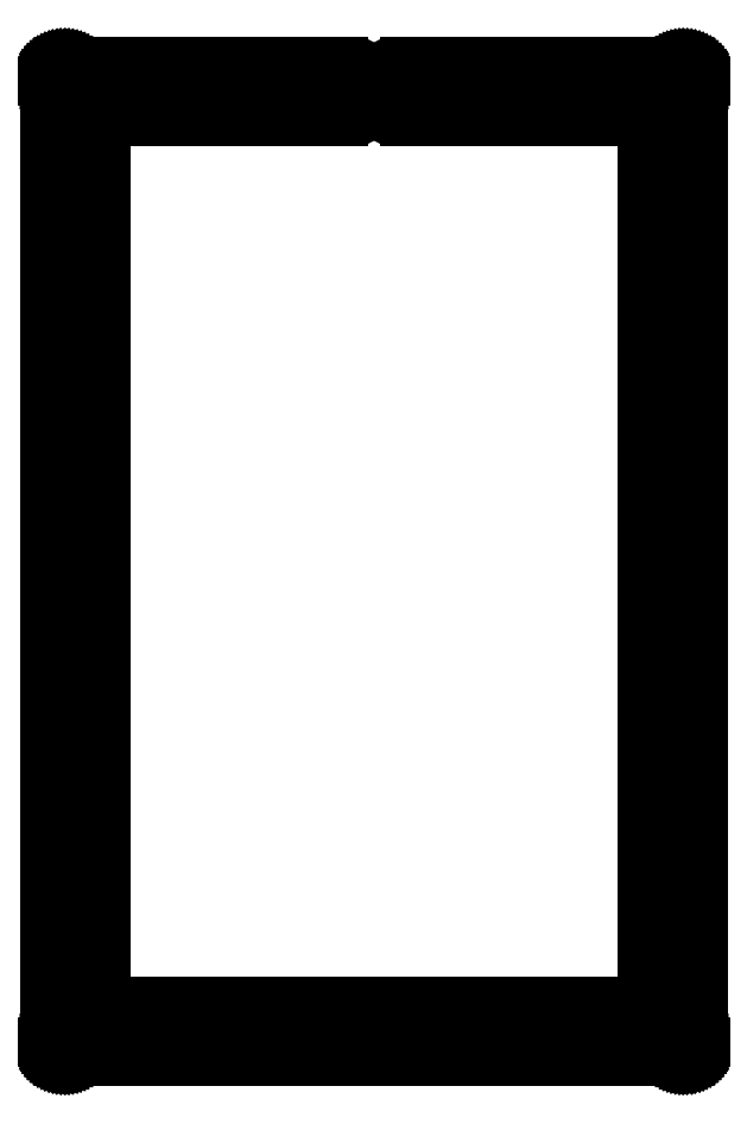
<metadata>
{"format":"dxf","ext":"dxf","renderer":"ezdxf+matplotlib","layout":"modelspace","background":"white","min_lineweight":24,"dpi":150}
</metadata>
<code>
0
SECTION
2
ENTITIES
0
LINE
8
0
10
90.29
20
2.113
30
0
11
90.29
21
135.9
31
0
0
LINE
8
0
10
90.29
20
135.9
30
0
11
90.29
21
136.1
31
0
0
LINE
8
0
10
90.29
20
136.1
30
0
11
90.27
21
136.3
31
0
0
LINE
8
0
10
90.27
20
136.3
30
0
11
90.24
21
136.4
31
0
0
LINE
8
0
10
90.24
20
136.4
30
0
11
90.2
21
136.6
31
0
0
LINE
8
0
10
90.2
20
136.6
30
0
11
90.14
21
136.7
31
0
0
LINE
8
0
10
90.14
20
136.7
30
0
11
90.08
21
136.8
31
0
0
LINE
8
0
10
90.08
20
136.8
30
0
11
90
21
137
31
0
0
LINE
8
0
10
90
20
137
30
0
11
89.91
21
137.1
31
0
0
LINE
8
0
10
89.91
20
137.1
30
0
11
89.82
21
137.2
31
0
0
LINE
8
0
10
89.82
20
137.2
30
0
11
89.71
21
137.4
31
0
0
LINE
8
0
10
89.71
20
137.4
30
0
11
89.59
21
137.5
31
0
0
LINE
8
0
10
89.59
20
137.5
30
0
11
89.47
21
137.6
31
0
0
LINE
8
0
10
89.47
20
137.6
30
0
11
89.34
21
137.6
31
0
0
LINE
8
0
10
89.34
20
137.6
30
0
11
89.2
21
137.7
31
0
0
LINE
8
0
10
89.2
20
137.7
30
0
11
89.06
21
137.8
31
0
0
LINE
8
0
10
89.06
20
137.8
30
0
11
88.91
21
137.8
31
0
0
LINE
8
0
10
88.91
20
137.8
30
0
11
88.76
21
137.9
31
0
0
LINE
8
0
10
88.76
20
137.9
30
0
11
88.61
21
137.9
31
0
0
LINE
8
0
10
88.61
20
137.9
30
0
11
88.45
21
137.9
31
0
0
LINE
8
0
10
88.45
20
137.9
30
0
11
88.29
21
137.9
31
0
0
LINE
8
0
10
88.29
20
137.9
30
0
11
50.19
21
137.9
31
0
0
LINE
8
0
10
50.19
20
137.9
30
0
11
50.19
21
130.9
31
0
0
LINE
8
0
10
50.19
20
130.9
30
0
11
83.29
21
130.9
31
0
0
LINE
8
0
10
83.29
20
130.9
30
0
11
83.29
21
7.112
31
0
0
LINE
8
0
10
83.29
20
7.112
30
0
11
7.094
21
7.112
31
0
0
LINE
8
0
10
7.094
20
7.112
30
0
11
7.094
21
130.9
31
0
0
LINE
8
0
10
7.094
20
130.9
30
0
11
40.19
21
130.9
31
0
0
LINE
8
0
10
40.19
20
130.9
30
0
11
40.19
21
137.9
31
0
0
LINE
8
0
10
40.19
20
137.9
30
0
11
2.093
21
137.9
31
0
0
LINE
8
0
10
2.093
20
137.9
30
0
11
1.936
21
137.9
31
0
0
LINE
8
0
10
1.936
20
137.9
30
0
11
1.78
21
137.9
31
0
0
LINE
8
0
10
1.78
20
137.9
30
0
11
1.626
21
137.9
31
0
0
LINE
8
0
10
1.626
20
137.9
30
0
11
1.476
21
137.8
31
0
0
LINE
8
0
10
1.476
20
137.8
30
0
11
1.328
21
137.8
31
0
0
LINE
8
0
10
1.328
20
137.8
30
0
11
1.185
21
137.7
31
0
0
LINE
8
0
10
1.185
20
137.7
30
0
11
1.049
21
137.6
31
0
0
LINE
8
0
10
1.049
20
137.6
30
0
11
0.9178
21
137.6
31
0
0
LINE
8
0
10
0.9178
20
137.6
30
0
11
0.7951
21
137.5
31
0
0
LINE
8
0
10
0.7951
20
137.5
30
0
11
0.6794
21
137.4
31
0
0
LINE
8
0
10
0.6794
20
137.4
30
0
11
0.5733
21
137.2
31
0
0
LINE
8
0
10
0.5733
20
137.2
30
0
11
0.4754
21
137.1
31
0
0
LINE
8
0
10
0.4754
20
137.1
30
0
11
0.3886
21
137
31
0
0
LINE
8
0
10
0.3886
20
137
30
0
11
0.3114
21
136.8
31
0
0
LINE
8
0
10
0.3114
20
136.8
30
0
11
0.2453
21
136.7
31
0
0
LINE
8
0
10
0.2453
20
136.7
30
0
11
0.1915
21
136.6
31
0
0
LINE
8
0
10
0.1915
20
136.6
30
0
11
0.1488
21
136.4
31
0
0
LINE
8
0
10
0.1488
20
136.4
30
0
11
0.1185
21
136.3
31
0
0
LINE
8
0
10
0.1185
20
136.3
30
0
11
0.09922
21
136.1
31
0
0
LINE
8
0
10
0.09922
20
136.1
30
0
11
0.09371
21
135.9
31
0
0
LINE
8
0
10
0.09371
20
135.9
30
0
11
0.09371
21
2.113
31
0
0
LINE
8
0
10
0.09371
20
2.113
30
0
11
0.09922
21
1.955
31
0
0
LINE
8
0
10
0.09922
20
1.955
30
0
11
0.1185
21
1.8
31
0
0
LINE
8
0
10
0.1185
20
1.8
30
0
11
0.1488
21
1.645
31
0
0
LINE
8
0
10
0.1488
20
1.645
30
0
11
0.1915
21
1.494
31
0
0
LINE
8
0
10
0.1915
20
1.494
30
0
11
0.2453
21
1.348
31
0
0
LINE
8
0
10
0.2453
20
1.348
30
0
11
0.3114
21
1.204
31
0
0
LINE
8
0
10
0.3114
20
1.204
30
0
11
0.3886
21
1.068
31
0
0
LINE
8
0
10
0.3886
20
1.068
30
0
11
0.4754
21
0.9371
31
0
0
LINE
8
0
10
0.4754
20
0.9371
30
0
11
0.5733
21
0.813
31
0
0
LINE
8
0
10
0.5733
20
0.813
30
0
11
0.6794
21
0.6987
31
0
0
LINE
8
0
10
0.6794
20
0.6987
30
0
11
0.7951
21
0.5912
31
0
0
LINE
8
0
10
0.7951
20
0.5912
30
0
11
0.9178
21
0.4947
31
0
0
LINE
8
0
10
0.9178
20
0.4947
30
0
11
1.049
21
0.4079
31
0
0
LINE
8
0
10
1.049
20
0.4079
30
0
11
1.185
21
0.3307
31
0
0
LINE
8
0
10
1.185
20
0.3307
30
0
11
1.328
21
0.2646
31
0
0
LINE
8
0
10
1.328
20
0.2646
30
0
11
1.476
21
0.2108
31
0
0
LINE
8
0
10
1.476
20
0.2108
30
0
11
1.626
21
0.1681
31
0
0
LINE
8
0
10
1.626
20
0.1681
30
0
11
1.78
21
0.1378
31
0
0
LINE
8
0
10
1.78
20
0.1378
30
0
11
1.936
21
0.1185
31
0
0
LINE
8
0
10
1.936
20
0.1185
30
0
11
2.093
21
0.113
31
0
0
LINE
8
0
10
2.093
20
0.113
30
0
11
88.29
21
0.113
31
0
0
LINE
8
0
10
88.29
20
0.113
30
0
11
88.45
21
0.1185
31
0
0
LINE
8
0
10
88.45
20
0.1185
30
0
11
88.61
21
0.1378
31
0
0
LINE
8
0
10
88.61
20
0.1378
30
0
11
88.76
21
0.1681
31
0
0
LINE
8
0
10
88.76
20
0.1681
30
0
11
88.91
21
0.2108
31
0
0
LINE
8
0
10
88.91
20
0.2108
30
0
11
89.06
21
0.2646
31
0
0
LINE
8
0
10
89.06
20
0.2646
30
0
11
89.2
21
0.3307
31
0
0
LINE
8
0
10
89.2
20
0.3307
30
0
11
89.34
21
0.4079
31
0
0
LINE
8
0
10
89.34
20
0.4079
30
0
11
89.47
21
0.4947
31
0
0
LINE
8
0
10
89.47
20
0.4947
30
0
11
89.59
21
0.5912
31
0
0
LINE
8
0
10
89.59
20
0.5912
30
0
11
89.71
21
0.6987
31
0
0
LINE
8
0
10
89.71
20
0.6987
30
0
11
89.82
21
0.813
31
0
0
LINE
8
0
10
89.82
20
0.813
30
0
11
89.91
21
0.9371
31
0
0
LINE
8
0
10
89.91
20
0.9371
30
0
11
90
21
1.068
31
0
0
LINE
8
0
10
90
20
1.068
30
0
11
90.08
21
1.204
31
0
0
LINE
8
0
10
90.08
20
1.204
30
0
11
90.14
21
1.348
31
0
0
LINE
8
0
10
90.14
20
1.348
30
0
11
90.2
21
1.494
31
0
0
LINE
8
0
10
90.2
20
1.494
30
0
11
90.24
21
1.645
31
0
0
LINE
8
0
10
90.24
20
1.645
30
0
11
90.27
21
1.8
31
0
0
LINE
8
0
10
90.27
20
1.8
30
0
11
90.29
21
1.955
31
0
0
LINE
8
0
10
90.29
20
1.955
30
0
11
90.29
21
2.113
31
0
0
LINE
8
0
10
45.19
20
136.4
30
0
11
45.81
21
136.3
31
0
0
LINE
8
0
10
45.81
20
136.3
30
0
11
46.37
21
136.1
31
0
0
LINE
8
0
10
46.37
20
136.1
30
0
11
46.81
21
135.6
31
0
0
LINE
8
0
10
46.81
20
135.6
30
0
11
47.1
21
135.1
31
0
0
LINE
8
0
10
47.1
20
135.1
30
0
11
47.19
21
134.4
31
0
0
LINE
8
0
10
47.19
20
134.4
30
0
11
47.1
21
133.8
31
0
0
LINE
8
0
10
47.1
20
133.8
30
0
11
46.81
21
133.3
31
0
0
LINE
8
0
10
46.81
20
133.3
30
0
11
46.37
21
132.8
31
0
0
LINE
8
0
10
46.37
20
132.8
30
0
11
45.81
21
132.5
31
0
0
LINE
8
0
10
45.81
20
132.5
30
0
11
45.19
21
132.4
31
0
0
LINE
8
0
10
45.19
20
132.4
30
0
11
44.58
21
132.5
31
0
0
LINE
8
0
10
44.58
20
132.5
30
0
11
44.02
21
132.8
31
0
0
LINE
8
0
10
44.02
20
132.8
30
0
11
43.58
21
133.3
31
0
0
LINE
8
0
10
43.58
20
133.3
30
0
11
43.29
21
133.8
31
0
0
LINE
8
0
10
43.29
20
133.8
30
0
11
43.19
21
134.4
31
0
0
LINE
8
0
10
43.19
20
134.4
30
0
11
43.29
21
135.1
31
0
0
LINE
8
0
10
43.29
20
135.1
30
0
11
43.58
21
135.6
31
0
0
LINE
8
0
10
43.58
20
135.6
30
0
11
44.02
21
136.1
31
0
0
LINE
8
0
10
44.02
20
136.1
30
0
11
44.58
21
136.3
31
0
0
LINE
8
0
10
44.58
20
136.3
30
0
11
45.19
21
136.4
31
0
0
LINE
8
0
10
86.79
20
136.4
30
0
11
87.41
21
136.3
31
0
0
LINE
8
0
10
87.41
20
136.3
30
0
11
87.97
21
136.1
31
0
0
LINE
8
0
10
87.97
20
136.1
30
0
11
88.41
21
135.6
31
0
0
LINE
8
0
10
88.41
20
135.6
30
0
11
88.7
21
135.1
31
0
0
LINE
8
0
10
88.7
20
135.1
30
0
11
88.79
21
134.4
31
0
0
LINE
8
0
10
88.79
20
134.4
30
0
11
88.7
21
133.8
31
0
0
LINE
8
0
10
88.7
20
133.8
30
0
11
88.41
21
133.3
31
0
0
LINE
8
0
10
88.41
20
133.3
30
0
11
87.97
21
132.8
31
0
0
LINE
8
0
10
87.97
20
132.8
30
0
11
87.41
21
132.5
31
0
0
LINE
8
0
10
87.41
20
132.5
30
0
11
86.79
21
132.4
31
0
0
LINE
8
0
10
86.79
20
132.4
30
0
11
86.18
21
132.5
31
0
0
LINE
8
0
10
86.18
20
132.5
30
0
11
85.62
21
132.8
31
0
0
LINE
8
0
10
85.62
20
132.8
30
0
11
85.17
21
133.3
31
0
0
LINE
8
0
10
85.17
20
133.3
30
0
11
84.89
21
133.8
31
0
0
LINE
8
0
10
84.89
20
133.8
30
0
11
84.79
21
134.4
31
0
0
LINE
8
0
10
84.79
20
134.4
30
0
11
84.89
21
135.1
31
0
0
LINE
8
0
10
84.89
20
135.1
30
0
11
85.17
21
135.6
31
0
0
LINE
8
0
10
85.17
20
135.6
30
0
11
85.62
21
136.1
31
0
0
LINE
8
0
10
85.62
20
136.1
30
0
11
86.18
21
136.3
31
0
0
LINE
8
0
10
86.18
20
136.3
30
0
11
86.79
21
136.4
31
0
0
LINE
8
0
10
86.79
20
71.03
30
0
11
87.41
21
70.93
31
0
0
LINE
8
0
10
87.41
20
70.93
30
0
11
87.97
21
70.64
31
0
0
LINE
8
0
10
87.97
20
70.64
30
0
11
88.41
21
70.2
31
0
0
LINE
8
0
10
88.41
20
70.2
30
0
11
88.7
21
69.64
31
0
0
LINE
8
0
10
88.7
20
69.64
30
0
11
88.79
21
69.03
31
0
0
LINE
8
0
10
88.79
20
69.03
30
0
11
88.7
21
68.41
31
0
0
LINE
8
0
10
88.7
20
68.41
30
0
11
88.41
21
67.85
31
0
0
LINE
8
0
10
88.41
20
67.85
30
0
11
87.97
21
67.41
31
0
0
LINE
8
0
10
87.97
20
67.41
30
0
11
87.41
21
67.12
31
0
0
LINE
8
0
10
87.41
20
67.12
30
0
11
86.79
21
67.03
31
0
0
LINE
8
0
10
86.79
20
67.03
30
0
11
86.18
21
67.12
31
0
0
LINE
8
0
10
86.18
20
67.12
30
0
11
85.62
21
67.41
31
0
0
LINE
8
0
10
85.62
20
67.41
30
0
11
85.17
21
67.85
31
0
0
LINE
8
0
10
85.17
20
67.85
30
0
11
84.89
21
68.41
31
0
0
LINE
8
0
10
84.89
20
68.41
30
0
11
84.79
21
69.03
31
0
0
LINE
8
0
10
84.79
20
69.03
30
0
11
84.89
21
69.64
31
0
0
LINE
8
0
10
84.89
20
69.64
30
0
11
85.17
21
70.2
31
0
0
LINE
8
0
10
85.17
20
70.2
30
0
11
85.62
21
70.64
31
0
0
LINE
8
0
10
85.62
20
70.64
30
0
11
86.18
21
70.93
31
0
0
LINE
8
0
10
86.18
20
70.93
30
0
11
86.79
21
71.03
31
0
0
LINE
8
0
10
86.79
20
5.613
30
0
11
87.41
21
5.515
31
0
0
LINE
8
0
10
87.41
20
5.515
30
0
11
87.97
21
5.231
31
0
0
LINE
8
0
10
87.97
20
5.231
30
0
11
88.41
21
4.789
31
0
0
LINE
8
0
10
88.41
20
4.789
30
0
11
88.7
21
4.231
31
0
0
LINE
8
0
10
88.7
20
4.231
30
0
11
88.79
21
3.612
31
0
0
LINE
8
0
10
88.79
20
3.612
30
0
11
88.7
21
2.994
31
0
0
LINE
8
0
10
88.7
20
2.994
30
0
11
88.41
21
2.436
31
0
0
LINE
8
0
10
88.41
20
2.436
30
0
11
87.97
21
1.994
31
0
0
LINE
8
0
10
87.97
20
1.994
30
0
11
87.41
21
1.71
31
0
0
LINE
8
0
10
87.41
20
1.71
30
0
11
86.79
21
1.612
31
0
0
LINE
8
0
10
86.79
20
1.612
30
0
11
86.18
21
1.71
31
0
0
LINE
8
0
10
86.18
20
1.71
30
0
11
85.62
21
1.994
31
0
0
LINE
8
0
10
85.62
20
1.994
30
0
11
85.17
21
2.436
31
0
0
LINE
8
0
10
85.17
20
2.436
30
0
11
84.89
21
2.994
31
0
0
LINE
8
0
10
84.89
20
2.994
30
0
11
84.79
21
3.612
31
0
0
LINE
8
0
10
84.79
20
3.612
30
0
11
84.89
21
4.231
31
0
0
LINE
8
0
10
84.89
20
4.231
30
0
11
85.17
21
4.789
31
0
0
LINE
8
0
10
85.17
20
4.789
30
0
11
85.62
21
5.231
31
0
0
LINE
8
0
10
85.62
20
5.231
30
0
11
86.18
21
5.515
31
0
0
LINE
8
0
10
86.18
20
5.515
30
0
11
86.79
21
5.613
31
0
0
LINE
8
0
10
45.19
20
5.613
30
0
11
45.81
21
5.515
31
0
0
LINE
8
0
10
45.81
20
5.515
30
0
11
46.37
21
5.231
31
0
0
LINE
8
0
10
46.37
20
5.231
30
0
11
46.81
21
4.789
31
0
0
LINE
8
0
10
46.81
20
4.789
30
0
11
47.1
21
4.231
31
0
0
LINE
8
0
10
47.1
20
4.231
30
0
11
47.19
21
3.612
31
0
0
LINE
8
0
10
47.19
20
3.612
30
0
11
47.1
21
2.994
31
0
0
LINE
8
0
10
47.1
20
2.994
30
0
11
46.81
21
2.436
31
0
0
LINE
8
0
10
46.81
20
2.436
30
0
11
46.37
21
1.994
31
0
0
LINE
8
0
10
46.37
20
1.994
30
0
11
45.81
21
1.71
31
0
0
LINE
8
0
10
45.81
20
1.71
30
0
11
45.19
21
1.612
31
0
0
LINE
8
0
10
45.19
20
1.612
30
0
11
44.58
21
1.71
31
0
0
LINE
8
0
10
44.58
20
1.71
30
0
11
44.02
21
1.994
31
0
0
LINE
8
0
10
44.02
20
1.994
30
0
11
43.58
21
2.436
31
0
0
LINE
8
0
10
43.58
20
2.436
30
0
11
43.29
21
2.994
31
0
0
LINE
8
0
10
43.29
20
2.994
30
0
11
43.19
21
3.612
31
0
0
LINE
8
0
10
43.19
20
3.612
30
0
11
43.29
21
4.231
31
0
0
LINE
8
0
10
43.29
20
4.231
30
0
11
43.58
21
4.789
31
0
0
LINE
8
0
10
43.58
20
4.789
30
0
11
44.02
21
5.231
31
0
0
LINE
8
0
10
44.02
20
5.231
30
0
11
44.58
21
5.515
31
0
0
LINE
8
0
10
44.58
20
5.515
30
0
11
45.19
21
5.613
31
0
0
LINE
8
0
10
3.594
20
5.613
30
0
11
4.211
21
5.515
31
0
0
LINE
8
0
10
4.211
20
5.515
30
0
11
4.769
21
5.231
31
0
0
LINE
8
0
10
4.769
20
5.231
30
0
11
5.212
21
4.789
31
0
0
LINE
8
0
10
5.212
20
4.789
30
0
11
5.496
21
4.231
31
0
0
LINE
8
0
10
5.496
20
4.231
30
0
11
5.593
21
3.612
31
0
0
LINE
8
0
10
5.593
20
3.612
30
0
11
5.496
21
2.994
31
0
0
LINE
8
0
10
5.496
20
2.994
30
0
11
5.212
21
2.436
31
0
0
LINE
8
0
10
5.212
20
2.436
30
0
11
4.769
21
1.994
31
0
0
LINE
8
0
10
4.769
20
1.994
30
0
11
4.211
21
1.71
31
0
0
LINE
8
0
10
4.211
20
1.71
30
0
11
3.594
21
1.612
31
0
0
LINE
8
0
10
3.594
20
1.612
30
0
11
2.975
21
1.71
31
0
0
LINE
8
0
10
2.975
20
1.71
30
0
11
2.417
21
1.994
31
0
0
LINE
8
0
10
2.417
20
1.994
30
0
11
1.976
21
2.436
31
0
0
LINE
8
0
10
1.976
20
2.436
30
0
11
1.692
21
2.994
31
0
0
LINE
8
0
10
1.692
20
2.994
30
0
11
1.594
21
3.612
31
0
0
LINE
8
0
10
1.594
20
3.612
30
0
11
1.692
21
4.231
31
0
0
LINE
8
0
10
1.692
20
4.231
30
0
11
1.976
21
4.789
31
0
0
LINE
8
0
10
1.976
20
4.789
30
0
11
2.417
21
5.231
31
0
0
LINE
8
0
10
2.417
20
5.231
30
0
11
2.975
21
5.515
31
0
0
LINE
8
0
10
2.975
20
5.515
30
0
11
3.594
21
5.613
31
0
0
LINE
8
0
10
3.594
20
71.03
30
0
11
4.211
21
70.93
31
0
0
LINE
8
0
10
4.211
20
70.93
30
0
11
4.769
21
70.64
31
0
0
LINE
8
0
10
4.769
20
70.64
30
0
11
5.212
21
70.2
31
0
0
LINE
8
0
10
5.212
20
70.2
30
0
11
5.496
21
69.64
31
0
0
LINE
8
0
10
5.496
20
69.64
30
0
11
5.593
21
69.03
31
0
0
LINE
8
0
10
5.593
20
69.03
30
0
11
5.496
21
68.41
31
0
0
LINE
8
0
10
5.496
20
68.41
30
0
11
5.212
21
67.85
31
0
0
LINE
8
0
10
5.212
20
67.85
30
0
11
4.769
21
67.41
31
0
0
LINE
8
0
10
4.769
20
67.41
30
0
11
4.211
21
67.12
31
0
0
LINE
8
0
10
4.211
20
67.12
30
0
11
3.594
21
67.03
31
0
0
LINE
8
0
10
3.594
20
67.03
30
0
11
2.975
21
67.12
31
0
0
LINE
8
0
10
2.975
20
67.12
30
0
11
2.417
21
67.41
31
0
0
LINE
8
0
10
2.417
20
67.41
30
0
11
1.976
21
67.85
31
0
0
LINE
8
0
10
1.976
20
67.85
30
0
11
1.692
21
68.41
31
0
0
LINE
8
0
10
1.692
20
68.41
30
0
11
1.594
21
69.03
31
0
0
LINE
8
0
10
1.594
20
69.03
30
0
11
1.692
21
69.64
31
0
0
LINE
8
0
10
1.692
20
69.64
30
0
11
1.976
21
70.2
31
0
0
LINE
8
0
10
1.976
20
70.2
30
0
11
2.417
21
70.64
31
0
0
LINE
8
0
10
2.417
20
70.64
30
0
11
2.975
21
70.93
31
0
0
LINE
8
0
10
2.975
20
70.93
30
0
11
3.594
21
71.03
31
0
0
LINE
8
0
10
3.594
20
136.4
30
0
11
4.211
21
136.3
31
0
0
LINE
8
0
10
4.211
20
136.3
30
0
11
4.769
21
136.1
31
0
0
LINE
8
0
10
4.769
20
136.1
30
0
11
5.212
21
135.6
31
0
0
LINE
8
0
10
5.212
20
135.6
30
0
11
5.496
21
135.1
31
0
0
LINE
8
0
10
5.496
20
135.1
30
0
11
5.593
21
134.4
31
0
0
LINE
8
0
10
5.593
20
134.4
30
0
11
5.496
21
133.8
31
0
0
LINE
8
0
10
5.496
20
133.8
30
0
11
5.212
21
133.3
31
0
0
LINE
8
0
10
5.212
20
133.3
30
0
11
4.769
21
132.8
31
0
0
LINE
8
0
10
4.769
20
132.8
30
0
11
4.211
21
132.5
31
0
0
LINE
8
0
10
4.211
20
132.5
30
0
11
3.594
21
132.4
31
0
0
LINE
8
0
10
3.594
20
132.4
30
0
11
2.975
21
132.5
31
0
0
LINE
8
0
10
2.975
20
132.5
30
0
11
2.417
21
132.8
31
0
0
LINE
8
0
10
2.417
20
132.8
30
0
11
1.976
21
133.3
31
0
0
LINE
8
0
10
1.976
20
133.3
30
0
11
1.692
21
133.8
31
0
0
LINE
8
0
10
1.692
20
133.8
30
0
11
1.594
21
134.4
31
0
0
LINE
8
0
10
1.594
20
134.4
30
0
11
1.692
21
135.1
31
0
0
LINE
8
0
10
1.692
20
135.1
30
0
11
1.976
21
135.6
31
0
0
LINE
8
0
10
1.976
20
135.6
30
0
11
2.417
21
136.1
31
0
0
LINE
8
0
10
2.417
20
136.1
30
0
11
2.975
21
136.3
31
0
0
LINE
8
0
10
2.975
20
136.3
30
0
11
3.594
21
136.4
31
0
0
ENDSEC
0
EOF

</code>
